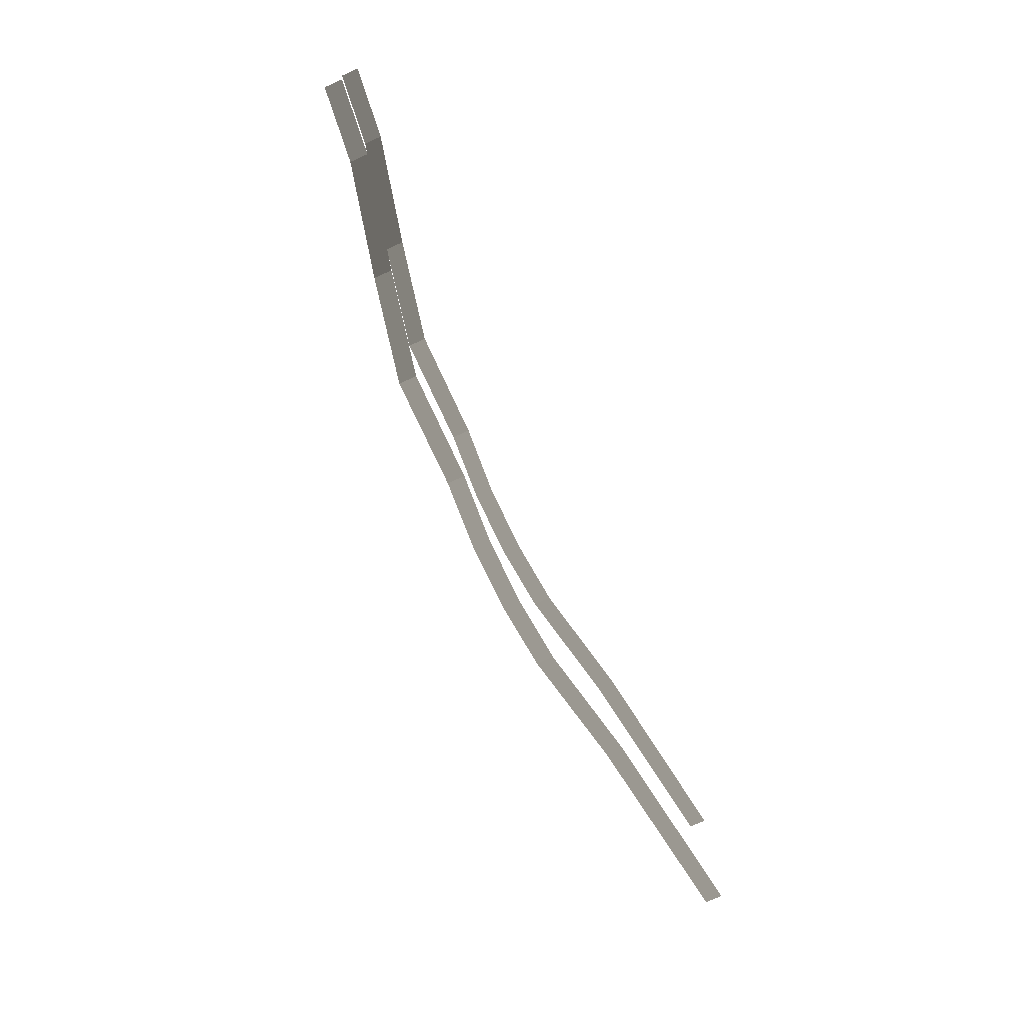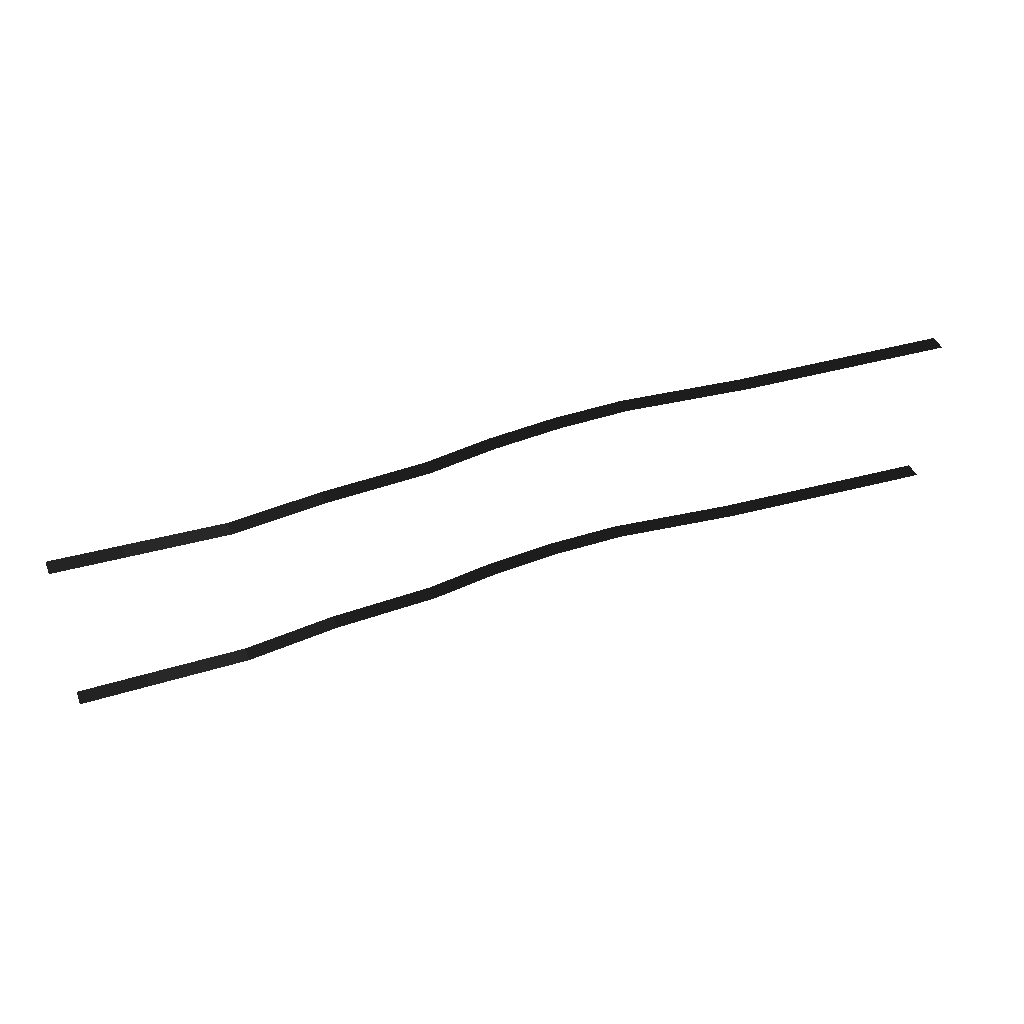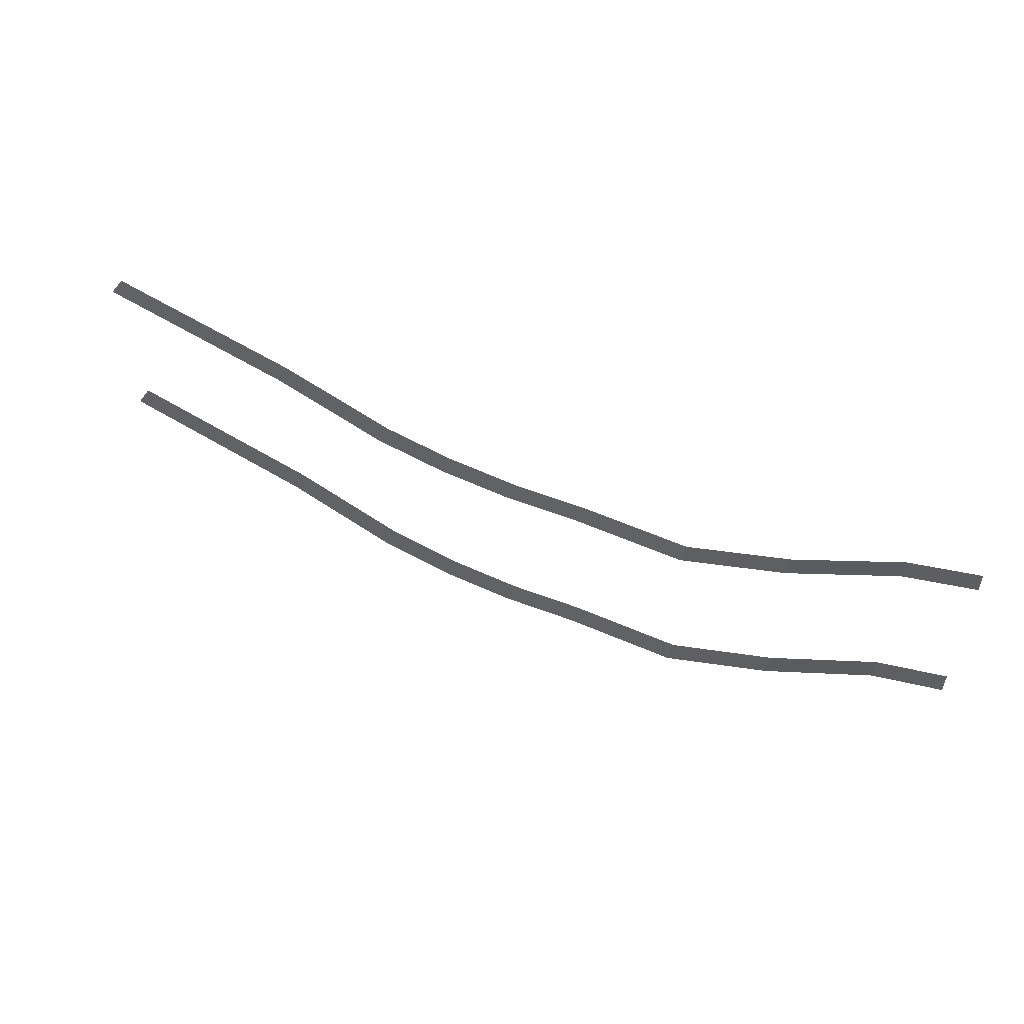
<metadata>
{"format":"obj","ext":"obj","renderer":"f3d","projection":"perspective","resolution":1024,"background":"white","views":[{"elev":-73.0,"azim":114.1,"up":"+Y"},{"elev":42.0,"azim":159.5,"up":"+Y"},{"elev":52.8,"azim":23.5,"up":"+Y"}]}
</metadata>
<code>
v -341.5 396.3 0.843
v -341.5 396.3 3.293
v -351.5 397.3 3.293
v -351.5 397.3 0.843
v -316.4 394.6 0.07274
v -316.4 394.6 2.523
v -302.5 395.6 -0.3344
v -302.5 395.6 -2.784
v -331.6 395.4 0.07274
v -331.6 395.4 2.523
v -341.5 396.3 3.293
v -341.5 396.3 0.843
v -408 402.2 -6.911
v -408 402.2 -4.461
v -378.8 399.7 -0.691
v -378.8 399.7 -3.141
v -302.5 395.6 -2.784
v -302.5 395.6 -0.3344
v -288 399 -3.507
v -288 399 -5.956
v -316.4 419.1 0.07275
v -316.4 419.1 2.523
v -331.6 419.9 2.523
v -331.6 419.9 0.07275
v -378.8 399.7 -3.141
v -378.8 399.7 -0.691
v -361.4 398.2 2.523
v -361.4 398.2 0.07274
v -288 399 -5.956
v -288 399 -3.507
v -278.2 400 -4.461
v -278.2 400 -6.911
v -302.5 420.2 -2.784
v -302.5 420.2 -0.3344
v -316.4 419.1 2.523
v -316.4 419.1 0.07275
v -341.5 420.8 0.843
v -341.5 420.8 3.293
v -331.6 419.9 2.523
v -331.6 419.9 0.07275
v -378.8 424.2 -3.141
v -378.8 424.2 -0.691
v -408 426.7 -4.461
v -408 426.7 -6.911
v -288 423.5 -5.956
v -288 423.5 -3.507
v -302.5 420.2 -0.3344
v -302.5 420.2 -2.784
v -351.5 421.8 0.843
v -351.5 421.8 3.293
v -341.5 420.8 3.293
v -341.5 420.8 0.843
v -361.4 422.7 0.07275
v -361.4 422.7 2.523
v -378.8 424.2 -0.691
v -378.8 424.2 -3.141
v -278.2 424.7 -6.911
v -278.2 424.7 -4.461
v -288 423.5 -3.507
v -288 423.5 -5.956
v -361.4 398.2 0.07274
v -361.4 398.2 2.523
v -351.5 397.3 3.293
v -351.5 397.3 0.843
v -331.6 395.4 0.07274
v -331.6 395.4 2.523
v -316.4 394.6 2.523
v -316.4 394.6 0.07274
v -351.5 421.8 0.843
v -351.5 421.8 3.293
v -361.4 422.7 2.523
v -361.4 422.7 0.07275
v -341.5 396.3 0.843
v -351.5 397.3 0.843
v -351.5 397.3 3.293
v -341.5 396.3 3.293
v -331.6 395.4 0.07274
v -331.6 395.4 2.523
v -316.4 394.6 0.07274
v -302.5 395.6 -2.784
v -302.5 395.6 -0.3344
v -316.4 394.6 2.523
v -408 402.2 -6.911
v -378.8 399.7 -3.141
v -378.8 399.7 -0.691
v -408 402.2 -4.461
v -302.5 395.6 -2.784
v -288 399 -5.956
v -288 399 -3.507
v -302.5 395.6 -0.3344
v -316.4 419.1 0.07275
v -331.6 419.9 0.07275
v -331.6 419.9 2.523
v -316.4 419.1 2.523
v -378.8 399.7 -3.141
v -361.4 398.2 0.07274
v -361.4 398.2 2.523
v -378.8 399.7 -0.691
v -288 399 -5.956
v -278.2 400 -6.911
v -278.2 400 -4.461
v -288 399 -3.507
v -302.5 420.2 -2.784
v -316.4 419.1 0.07275
v -316.4 419.1 2.523
v -302.5 420.2 -0.3344
v -341.5 420.8 0.843
v -331.6 419.9 0.07275
v -331.6 419.9 2.523
v -341.5 420.8 3.293
v -378.8 424.2 -3.141
v -408 426.7 -6.911
v -408 426.7 -4.461
v -378.8 424.2 -0.691
v -288 423.5 -5.956
v -302.5 420.2 -2.784
v -302.5 420.2 -0.3344
v -288 423.5 -3.507
v -351.5 421.8 0.843
v -341.5 420.8 0.843
v -341.5 420.8 3.293
v -351.5 421.8 3.293
v -361.4 422.7 0.07275
v -378.8 424.2 -3.141
v -378.8 424.2 -0.691
v -361.4 422.7 2.523
v -278.2 424.7 -6.911
v -288 423.5 -5.956
v -288 423.5 -3.507
v -278.2 424.7 -4.461
v -361.4 398.2 0.07274
v -351.5 397.3 0.843
v -351.5 397.3 3.293
v -361.4 398.2 2.523
v -331.6 395.4 0.07274
v -316.4 394.6 0.07274
v -316.4 394.6 2.523
v -331.6 395.4 2.523
v -351.5 421.8 0.843
v -361.4 422.7 0.07275
v -361.4 422.7 2.523
v -351.5 421.8 3.293
g Borders_3_33527_103
f 1 3 2
f 1 4 3
f 5 7 6
f 5 8 7
f 9 11 10
f 9 12 11
f 13 15 14
f 13 16 15
f 17 19 18
f 17 20 19
f 21 23 22
f 21 24 23
f 25 27 26
f 25 28 27
f 29 31 30
f 29 32 31
f 33 35 34
f 33 36 35
f 37 39 38
f 37 40 39
f 41 43 42
f 41 44 43
f 45 47 46
f 45 48 47
f 49 51 50
f 49 52 51
f 53 55 54
f 53 56 55
f 57 59 58
f 57 60 59
f 61 63 62
f 61 64 63
f 65 67 66
f 65 68 67
f 69 71 70
f 69 72 71
f 73 75 74
f 73 76 75
f 77 76 73
f 77 78 76
f 79 81 80
f 79 82 81
f 83 85 84
f 83 86 85
f 87 89 88
f 87 90 89
f 91 93 92
f 91 94 93
f 95 97 96
f 95 98 97
f 99 101 100
f 99 102 101
f 103 105 104
f 103 106 105
f 107 109 108
f 107 110 109
f 111 113 112
f 111 114 113
f 115 117 116
f 115 118 117
f 119 121 120
f 119 122 121
f 123 125 124
f 123 126 125
f 127 129 128
f 127 130 129
f 131 133 132
f 131 134 133
f 135 137 136
f 135 138 137
f 139 141 140
f 139 142 141

</code>
